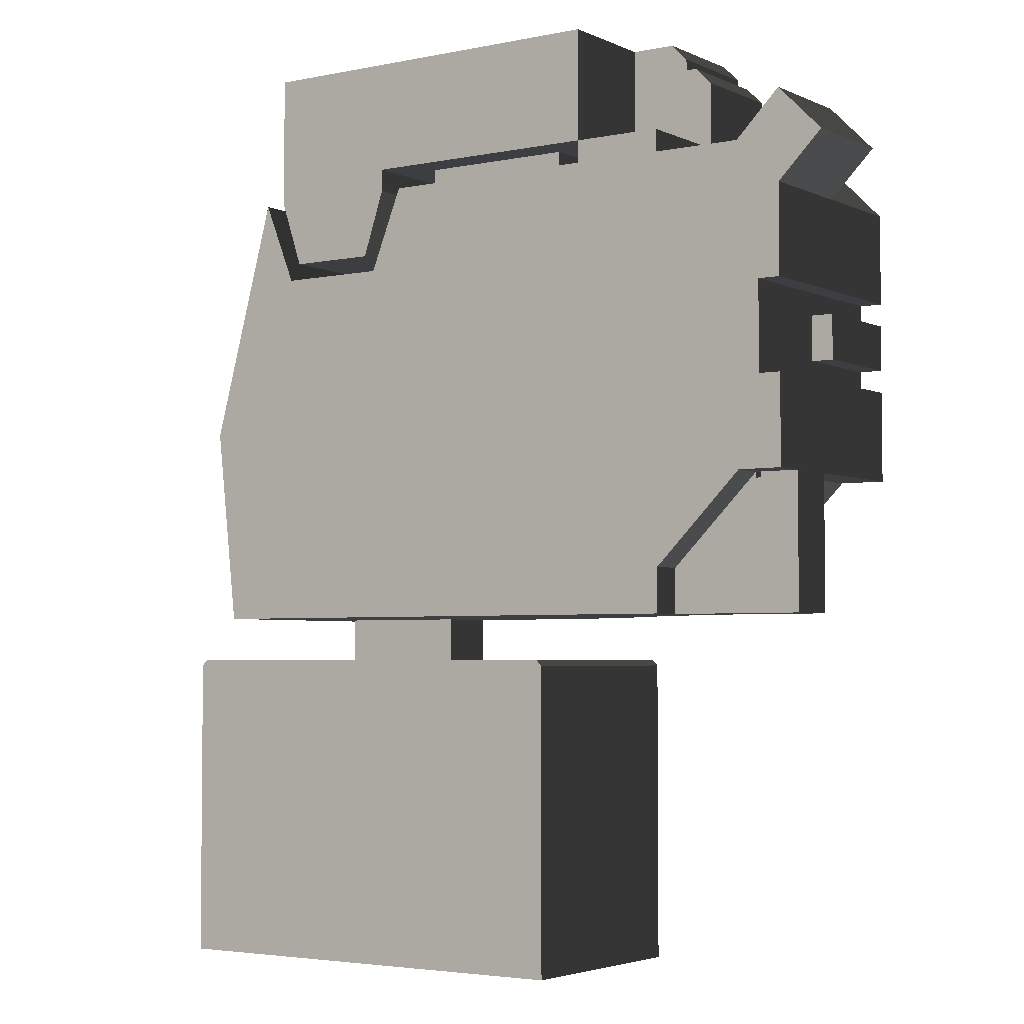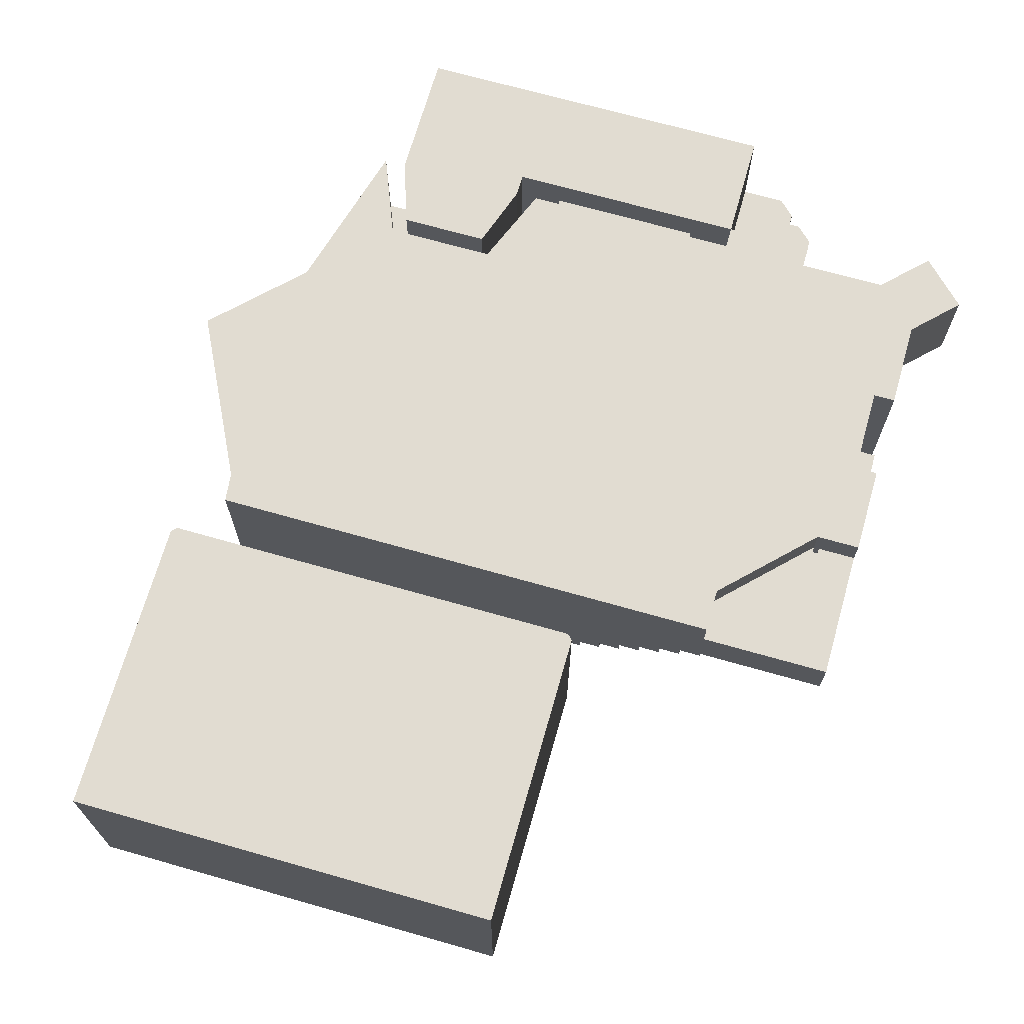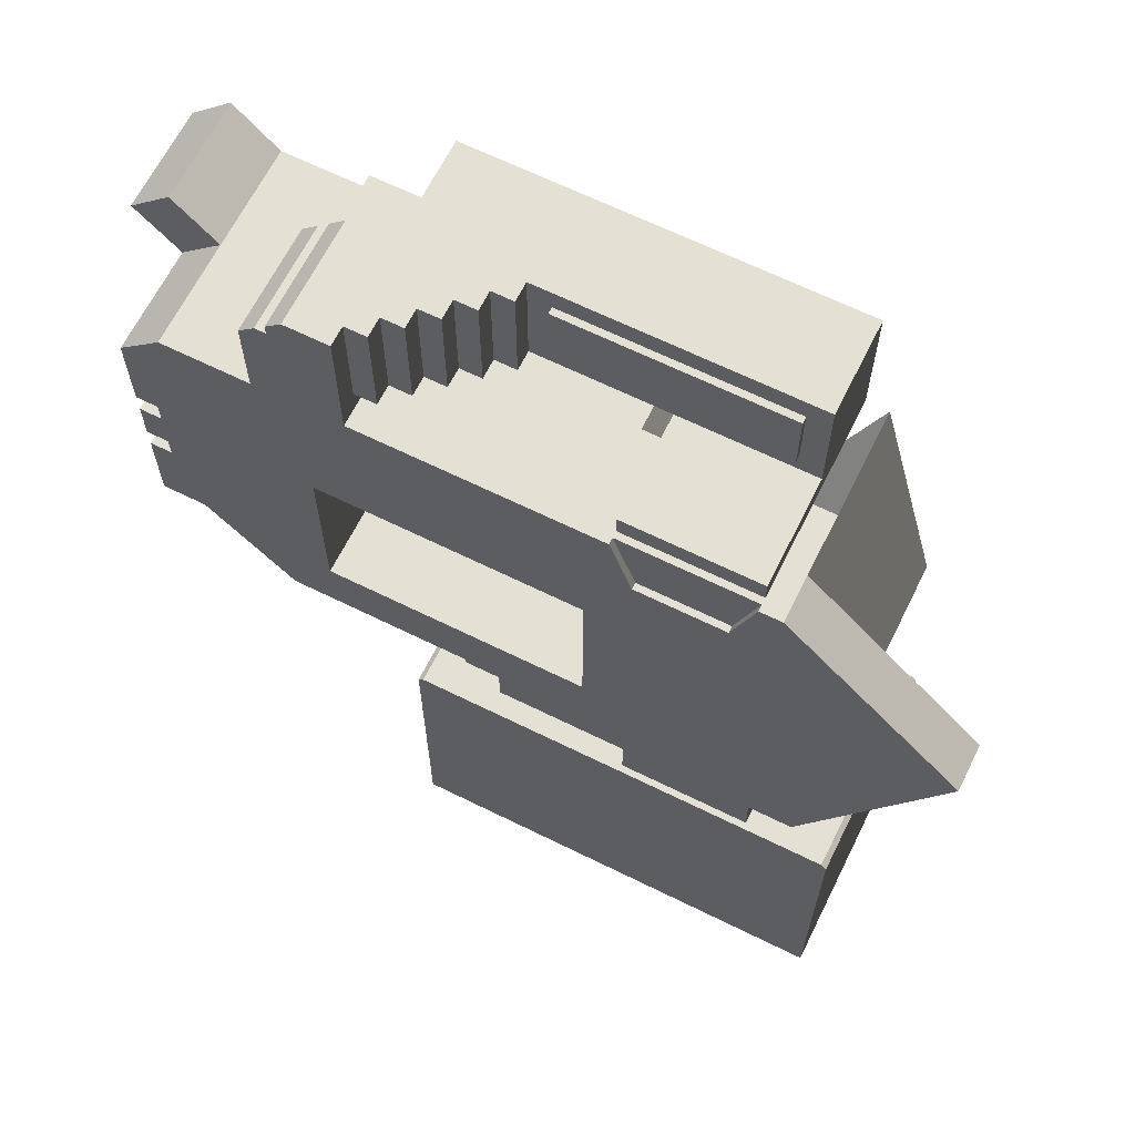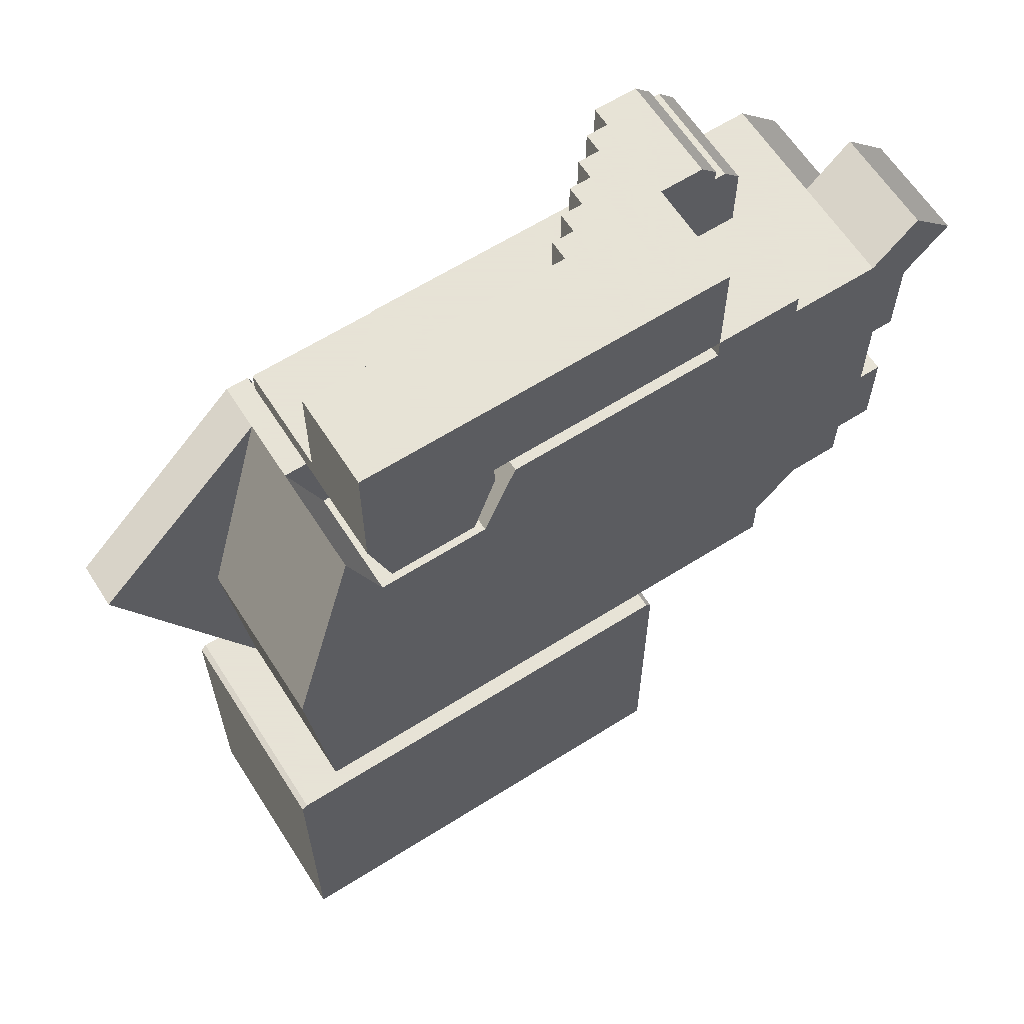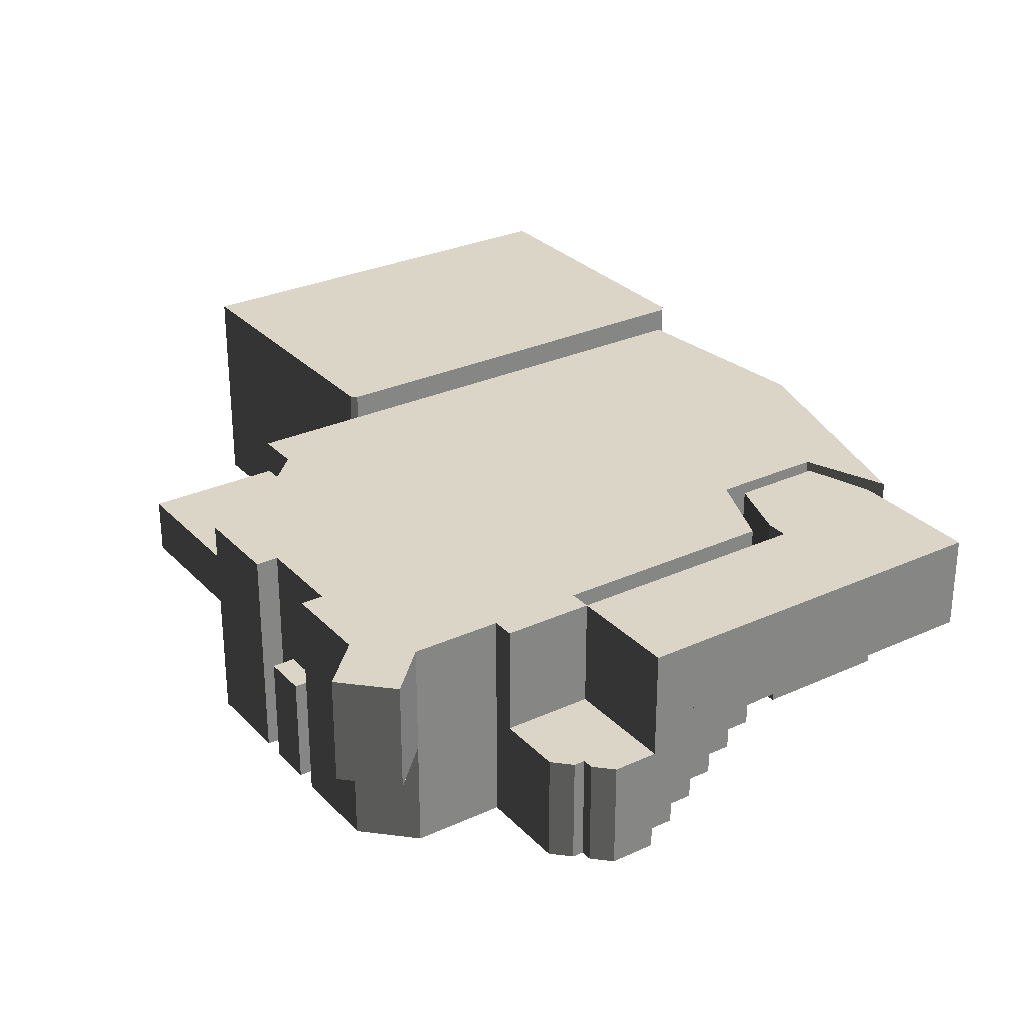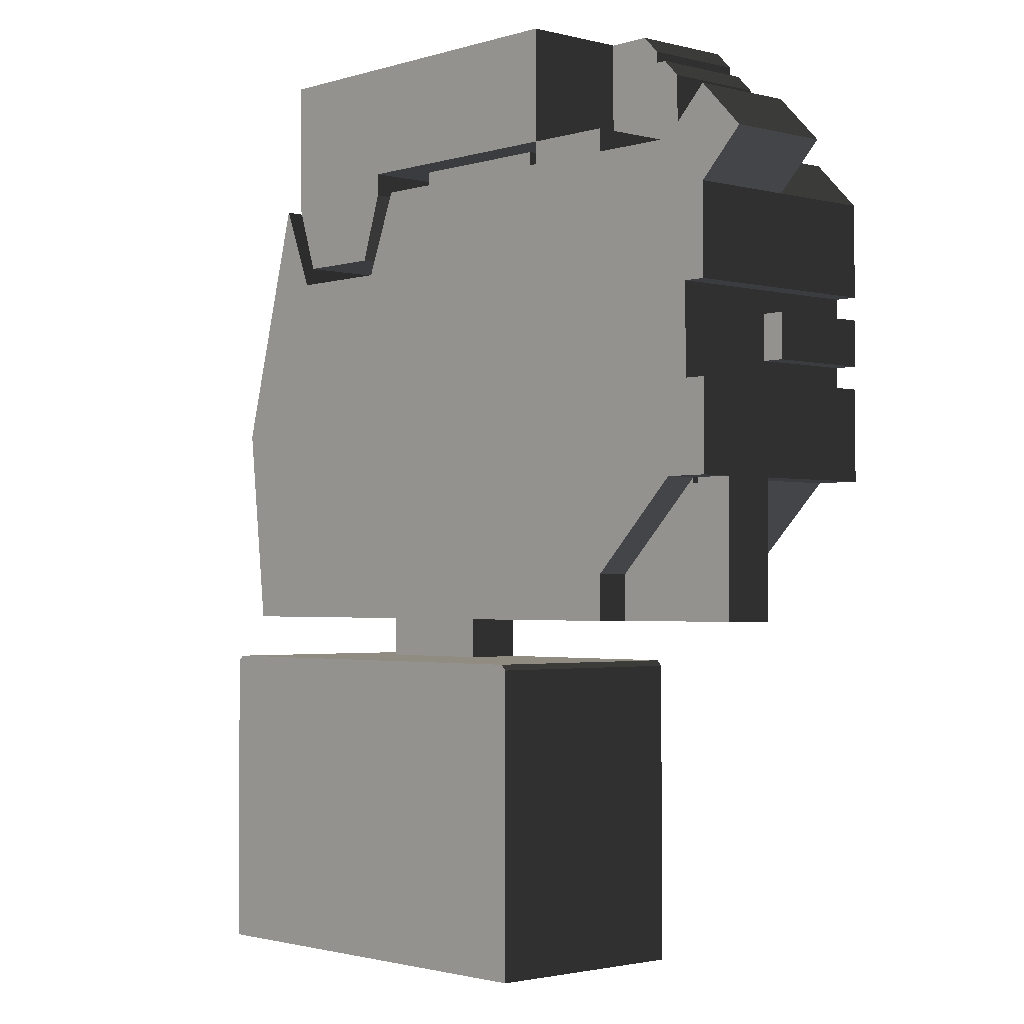
<metadata>
{"format":"obj","ext":"obj","renderer":"f3d","projection":"perspective","resolution":1024,"background":"white","views":[{"elev":-3.6,"azim":-145.3,"up":"+Z"},{"elev":69.3,"azim":-164.1,"up":"+Y"},{"elev":65.4,"azim":26.4,"up":"+Z"},{"elev":62.8,"azim":147.4,"up":"+Z"},{"elev":29.0,"azim":-34.2,"up":"+Y"},{"elev":-1.9,"azim":-132.3,"up":"+Z"}]}
</metadata>
<code>
o MAP01
v 256 0 384
v 256 67.2 384
v 64 67.2 0
v 64 0 0
v -896 0 448
v -896 307.2 448
v -896 307.2 576
v -896 0 576
v -288 0 640
v -288 307.2 640
v -256 307.2 640
v -256 0 640
v 64 307.2 0
v 0 307.2 0
v 0 0 0
v 0 86.4 0
v -192 307.2 0
v -192 86.4 0
v -192 0 0
v -384 307.2 0
v -384 0 0
v -840 259.2 192
v -840 307.2 192
v -896 307.2 192
v -896 259.2 192
v -704 259.2 64
v -704 307.2 64
v -832 307.2 192
v -832 259.2 192
v -896 0 192
v -896 307.2 320
v -896 0 320
v -864 0 448
v -864 307.2 448
v -864 307.2 320
v -864 0 320
v -864 0 416
v -864 307.2 416
v -864 307.2 352
v -864 0 352
v -864 153.6 352
v -864 153.6 416
v -832 0 640
v -832 307.2 640
v -704 307.2 640
v -704 0 640
v -576 0 640
v -576 307.2 640
v -512 307.2 640
v -512 0 640
v -512 259.2 640
v -288 259.2 640
v -512 201.6 640
v -288 201.6 640
v -896 153.6 576
v -832 153.6 640
v -832 182.4 192
v -840 182.4 192
v -224 9.6 640
v -224 19.2 640
v -32 19.2 640
v -32 9.6 640
v -64 0 544
v -64 9.6 544
v -32 0 640
v -192 0 544
v -192 9.6 544
v -224 0 640
v -256 153.6 640
v -224 153.6 640
v -32 153.6 640
v 0 153.6 640
v 0 0 640
v 0 86.4 -64
v 0 0 -64
v -192 0 -64
v -192 86.4 -64
v -384 19.2 0
v -448 307.2 0
v -448 19.2 0
v -448 38.4 0
v -480 307.2 0
v -480 38.4 0
v -480 57.6 0
v -512 307.2 0
v -512 57.6 0
v -512 76.8 0
v -544 307.2 0
v -544 76.8 0
v -544 96 0
v -576 307.2 0
v -576 96 0
v -576 115.2 0
v -608 307.2 0
v -608 115.2 0
v -608 134.4 0
v -640 307.2 0
v -640 134.4 0
v -640 153.6 0
v -672 307.2 0
v -672 153.6 0
v -672 172.8 0
v -704 307.2 0
v -704 172.8 0
v -704 259.2 0
v -896 182.4 0
v -896 259.2 0
v -896 182.4 192
v -704 182.4 0
v -832 182.4 184
v -832 259.2 184
v -840 182.4 184
v -840 259.2 184
v -480 124.8 288
v -480 163.2 288
v -448 163.2 256
v -448 124.8 256
v -448 124.8 320
v -448 163.2 320
v -416 124.8 288
v -416 163.2 288
v -896 0 416
v -896 153.6 416
v -896 153.6 352
v -896 0 352
v -704 307.2 672
v -704 0 672
v -576 0 672
v -576 307.2 672
v -640 0 832
v -640 153.6 832
v -576 153.6 832
v -576 0 832
v -576 28.8 832
v -576 28.8 672
v -664 0 808
v -664 153.6 808
v -704 153.6 672
v -704 153.6 768
v -704 0 768
v -680 153.6 792
v -680 0 792
v -576 307.2 832
v -544 307.2 832
v -544 28.8 832
v -576 153.6 672
v -544 28.8 672
v -544 307.2 672
v -544 57.6 832
v -544 57.6 672
v -512 307.2 832
v -512 57.6 832
v -512 57.6 672
v -512 307.2 672
v -512 86.4 832
v -512 86.4 672
v -480 307.2 832
v -480 86.4 832
v -480 115.2 832
v -480 115.2 672
v -480 86.4 672
v -480 259.2 672
v -480 307.2 672
v -512 259.2 672
v -480 201.6 672
v -512 201.6 672
v -448 307.2 832
v -448 115.2 832
v -448 144 832
v -448 144 672
v -448 115.2 672
v -448 259.2 672
v -448 307.2 672
v -448 201.6 672
v -416 307.2 832
v -416 144 832
v -416 172.8 832
v -416 172.8 672
v -416 144 672
v -416 259.2 672
v -416 307.2 672
v -416 201.6 672
v -32 307.2 832
v -32 172.8 832
v -32 307.2 672
v -32 172.8 672
v -224 172.8 672
v -224 307.2 672
v -288 307.2 672
v -288 172.8 672
v -288 259.2 672
v -288 201.6 672
v -224 19.2 672
v -32 19.2 672
v -224 307.2 640
v -32 307.2 640
v 0 67.2 640
v -208 153.6 520
v -208 307.2 520
v -48 307.2 520
v -48 153.6 520
v 0 307.2 640
v -384 19.2 64
v -384 0 64
v -448 19.2 64
v -448 0 64
v -448 38.4 64
v -480 38.4 64
v -480 0 64
v -480 57.6 64
v -512 57.6 64
v -512 0 64
v -512 76.8 64
v -544 76.8 64
v -544 0 64
v -544 96 64
v -576 96 64
v -576 0 64
v -576 115.2 64
v -608 115.2 64
v -608 0 64
v -608 134.4 64
v -640 134.4 64
v -640 0 64
v -640 153.6 64
v -672 153.6 64
v -672 0 64
v -672 172.8 64
v -704 172.8 64
v -704 0 64
v -840 0 192
v -704 182.4 64
v -832 0 192
v -640 0 416
v -640 105.6 416
v -640 105.6 160
v -640 0 160
v -256 0 416
v -256 105.6 416
v -256 0 160
v -256 105.6 160
v 96 307.2 288
v 96 67.2 288
v -64 307.2 544
v -64 153.6 544
v -192 153.6 544
v -192 307.2 544
v 128 -9.6 -72
v 128 307.2 -72
v 128 307.2 -512
v 128 -9.6 -512
v 0 -9.6 -64
v 0 307.2 -64
v 120 307.2 -64
v 120 -9.6 -64
v -192 307.2 -64
v -192 -9.6 -64
v -504 -9.6 -64
v -504 307.2 -64
v -512 -9.6 -72
v -512 307.2 -72
v -512 307.2 -512
v -512 -9.6 -512
v -608 105.6 384
v -608 124.8 384
v -608 124.8 192
v -608 105.6 192
v -288 105.6 384
v -288 124.8 384
v -288 105.6 192
v -288 124.8 192
v -664 0 792
v -664 153.6 792
v -960 153.6 640
v -960 307.2 640
v -896 307.2 704
v -896 153.6 704
v -64 163.2 800
v -64 172.8 800
v -64 172.8 704
v -64 163.2 704
v -384 163.2 800
v -384 172.8 800
v -384 163.2 704
v -384 172.8 704
v 96 0 288
v -800 0 160
v -48 0 520
v -208 0 520
v -640 105.6 192
v -608 124.8 288
v -416 172.8 800
v -640 307.2 160
v -800 307.2 160
v -640 307.2 416
v -256 307.2 160
v -384 307.2 64
v -256 307.2 416
v -448 307.2 64
v -480 307.2 64
v -512 307.2 64
v -544 307.2 64
v -576 307.2 64
v -608 307.2 64
v -640 307.2 64
v -672 307.2 64
v -608 307.2 192
v -640 307.2 192
v -608 307.2 384
v -288 307.2 192
v -288 307.2 384
v -608 307.2 288
v -448 307.2 320
v -480 307.2 288
v -448 307.2 256
v -416 307.2 288
v -64 307.2 800
v -416 307.2 800
v -384 307.2 704
v -384 307.2 800
v -64 307.2 704
f 1 2 3 4
f 5 6 7 8
f 9 10 11 12
f 4 13 14 15
f 16 14 17 18
f 19 17 20 21
f 22 23 24 25
f 26 27 28 29
f 30 24 31 32
f 33 34 6 5
f 32 31 35 36
f 37 38 34 33
f 36 35 39 40
f 41 39 38 42
f 43 44 45 46
f 47 48 49 50
f 51 49 10 52
f 50 53 54 9
f 8 55 56 43
f 57 28 23 58
f 59 60 61 62
f 63 64 62 65
f 66 67 64 63
f 68 59 67 66
f 12 69 70 68
f 65 71 72 73
f 15 16 74 75
f 76 77 18 19
f 78 20 79 80
f 81 79 82 83
f 84 82 85 86
f 87 85 88 89
f 90 88 91 92
f 93 91 94 95
f 96 94 97 98
f 99 97 100 101
f 102 100 103 104
f 105 103 27 26
f 106 107 25 108
f 109 105 107 106
f 110 111 29 57
f 112 113 111 110
f 58 22 113 112
f 114 115 116 117
f 118 119 115 114
f 120 121 119 118
f 117 116 121 120
f 122 123 42 37
f 40 41 124 125
f 46 45 126 127
f 128 129 48 47
f 130 131 132 133
f 133 134 135 128
f 136 137 131 130
f 127 138 139 140
f 140 139 141 142
f 134 143 144 145
f 146 129 143 132
f 147 148 129 135
f 145 149 150 147
f 149 144 151 152
f 153 154 148 150
f 152 155 156 153
f 155 151 157 158
f 158 159 160 161
f 162 163 154 164
f 161 165 166 156
f 159 157 167 168
f 168 169 170 171
f 172 173 163 162
f 171 174 165 160
f 169 167 175 176
f 176 177 178 179
f 180 181 173 172
f 179 182 174 170
f 177 175 183 184
f 184 183 185 186
f 187 188 189 190
f 191 189 181 180
f 190 192 182 178
f 193 187 186 194
f 60 195 188 193
f 194 185 196 61
f 73 197 2 1
f 198 199 200 201
f 69 11 199 198
f 201 200 202 72
f 21 78 203 204
f 204 203 205 206
f 206 207 208 209
f 209 210 211 212
f 212 213 214 215
f 215 216 217 218
f 218 219 220 221
f 221 222 223 224
f 224 225 226 227
f 227 228 229 230
f 231 58 108 30
f 230 232 57 233
f 234 235 236 237
f 238 239 235 234
f 240 241 239 238
f 237 236 241 240
f 233 57 58 231
f 197 202 242 243
f 243 242 13 3
f 71 196 244 245
f 246 247 195 70
f 245 244 247 246
f 248 249 250 251
f 252 253 254 255
f 77 256 253 74
f 257 76 75 252
f 258 259 256 257
f 260 261 259 258
f 251 250 262 263
f 263 262 261 260
f 255 254 249 248
f 80 81 207 205
f 83 84 210 208
f 86 87 213 211
f 89 90 216 214
f 92 93 219 217
f 95 96 222 220
f 98 99 225 223
f 101 102 228 226
f 104 109 232 229
f 264 265 266 267
f 268 269 265 264
f 270 271 269 268
f 267 266 271 270
f 125 124 123 122
f 138 126 129 146
f 272 273 137 136
f 142 141 273 272
f 274 275 276 277
f 55 7 275 274
f 277 276 44 56
f 278 279 280 281
f 282 283 279 278
f 284 285 283 282
f 281 280 285 284
f 58 22 25 108
f 53 51 52 54
f 108 25 22 58
f 54 52 51 53
f 53 51 164 166
f 192 191 52 54
f 286 1 4
f 33 5 8
f 30 32 36
f 233 30 36
f 237 287 233
f 234 237 233
f 230 287 240
f 204 230 240
f 4 21 204
f 286 4 204
f 288 73 286
f 43 12 289
f 8 43 289
f 33 8 289
f 233 36 33
f 234 233 33
f 286 204 240
f 289 288 286
f 234 33 289
f 238 234 289
f 286 240 238
f 289 286 238
f 62 64 67 59
f 65 73 288
f 63 65 288
f 12 68 66
f 289 12 66
f 63 288 289
f 66 63 289
f 15 75 76 19
f 37 40 125 122
f 128 47 46 127
f 133 128 127
f 130 133 127
f 272 136 130
f 140 142 272
f 127 140 272
f 272 130 127
f 194 61 60 193
f 57 110 112 58
f 1 286 73
f 243 3 2
f 71 201 72
f 245 201 71
f 69 246 70
f 198 246 69
f 245 198 201
f 246 198 245
f 74 16 18 77
f 203 78 80 205
f 208 207 81 83
f 211 210 84 86
f 214 213 87 89
f 217 216 90 92
f 220 219 93 95
f 223 222 96 98
f 226 225 99 101
f 229 228 102 104
f 109 106 108
f 232 109 108
f 110 57 232
f 108 58 112
f 112 110 232
f 232 108 112
f 267 290 235
f 264 267 235
f 236 290 270
f 241 236 270
f 264 235 239
f 268 264 239
f 241 270 268
f 239 241 268
f 291 265 269
f 118 114 291
f 291 114 117
f 266 291 117
f 271 266 117
f 118 291 269
f 271 117 120
f 269 271 120
f 118 269 120
f 145 147 135 134
f 152 153 150 149
f 158 161 156 155
f 168 171 160 159
f 176 179 170 169
f 279 292 177
f 292 283 285
f 178 292 285
f 279 177 184
f 178 285 280
f 186 178 280
f 279 184 186
f 280 279 186
f 277 56 55 274
f 278 281 284 282
f 2 197 243
f 34 7 6
f 24 35 31
f 28 35 24
f 293 28 294
f 295 28 293
f 27 296 294
f 297 296 27
f 13 297 20
f 242 297 13
f 200 242 202
f 44 199 11
f 7 199 44
f 34 199 7
f 28 34 35
f 295 34 28
f 242 296 297
f 199 242 200
f 295 199 34
f 298 199 295
f 242 298 296
f 199 298 242
f 244 196 195 247
f 20 297 299 79
f 299 300 82 79
f 300 301 85 82
f 301 302 88 85
f 302 303 91 88
f 303 304 94 91
f 304 305 97 94
f 305 306 100 97
f 306 27 103 100
f 105 25 107
f 26 25 105
f 111 26 29
f 25 113 22
f 113 26 111
f 26 113 25
f 307 295 308
f 309 295 307
f 293 310 308
f 296 310 293
f 309 298 295
f 311 298 309
f 296 311 310
f 298 311 296
f 312 311 309
f 313 312 314
f 312 315 314
f 307 315 312
f 310 315 307
f 313 311 312
f 310 316 315
f 311 316 310
f 313 316 311
f 119 121 116 115
f 316 313 314 315
f 41 42 123 124
f 48 129 126 45
f 132 138 146
f 131 138 132
f 273 131 137
f 139 273 141
f 138 273 139
f 273 138 131
f 148 144 143 129
f 154 151 144 148
f 163 157 151 154
f 173 167 157 163
f 181 175 167 173
f 317 175 318
f 318 319 320
f 181 319 318
f 317 183 175
f 181 321 319
f 185 321 181
f 317 185 183
f 321 185 317
f 196 185 188 195
f 192 54 53 166
f 52 191 164 51
f 44 276 275 7
f 110 57 58 112
f 321 317 320 319
f 251 263 260
f 248 251 260
f 255 248 260
f 258 255 260
f 250 261 262
f 249 261 250
f 254 261 249
f 259 261 254

</code>
